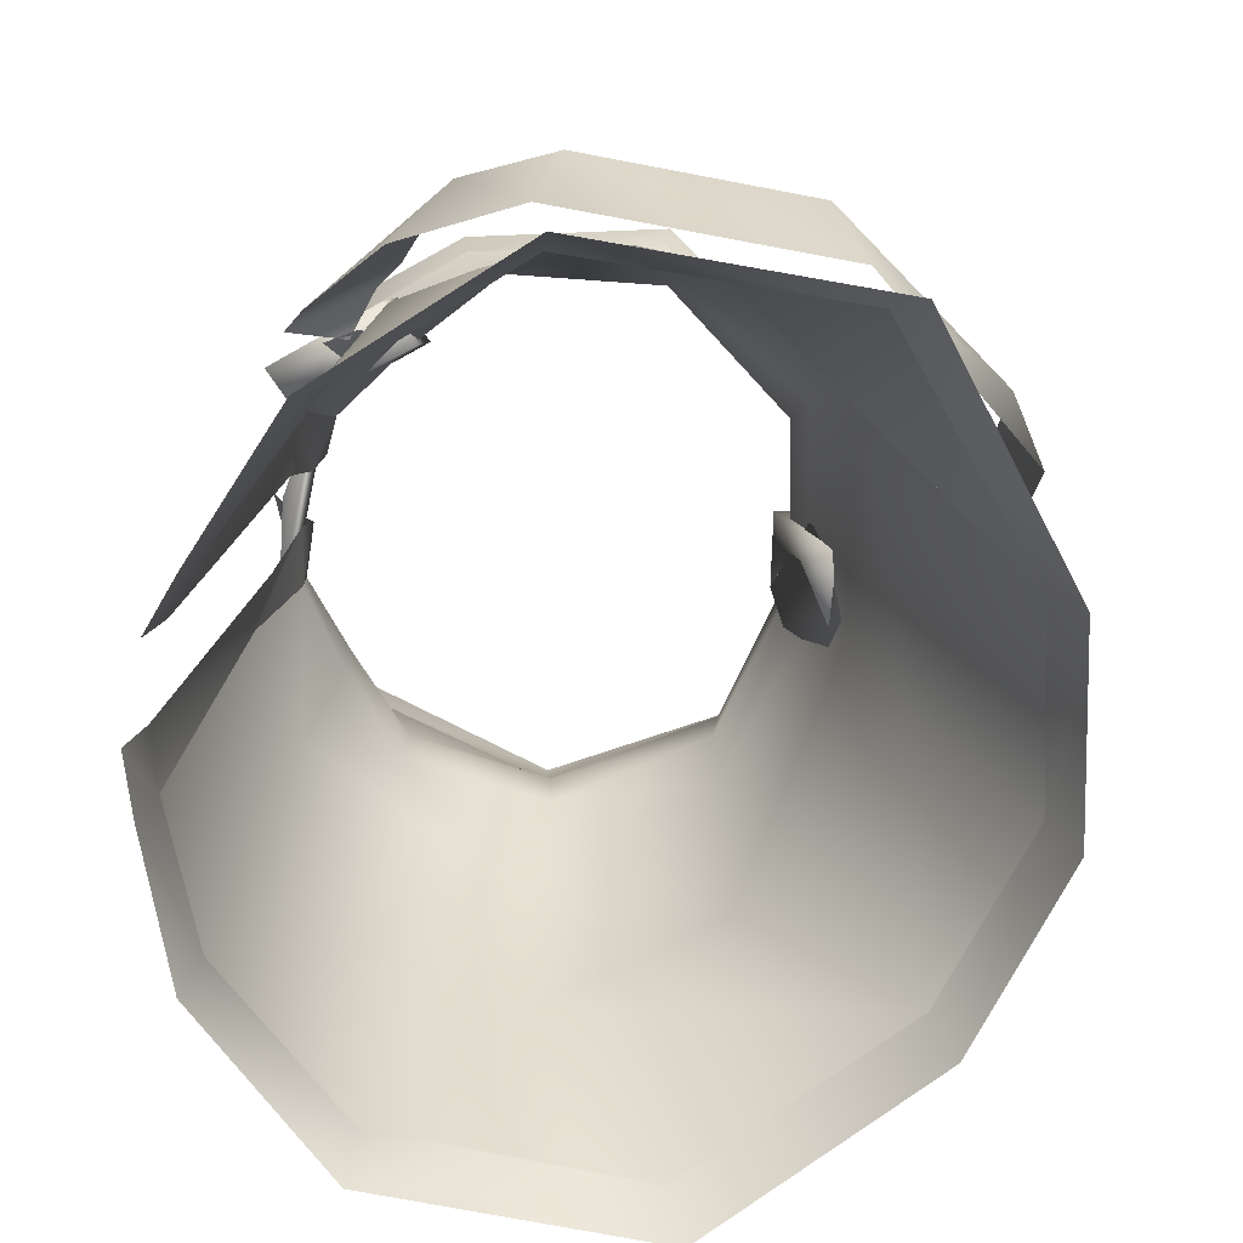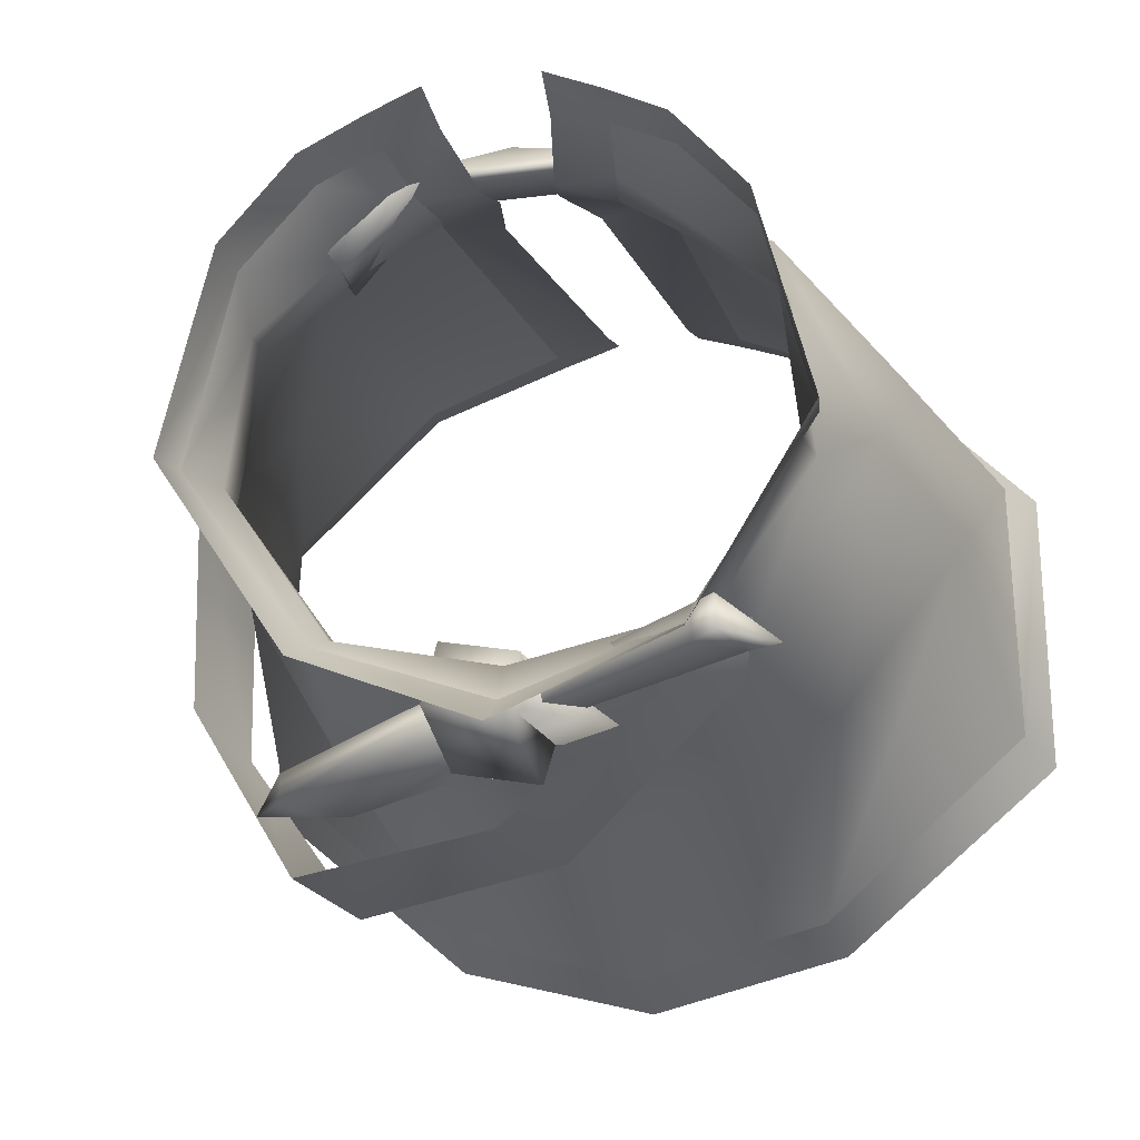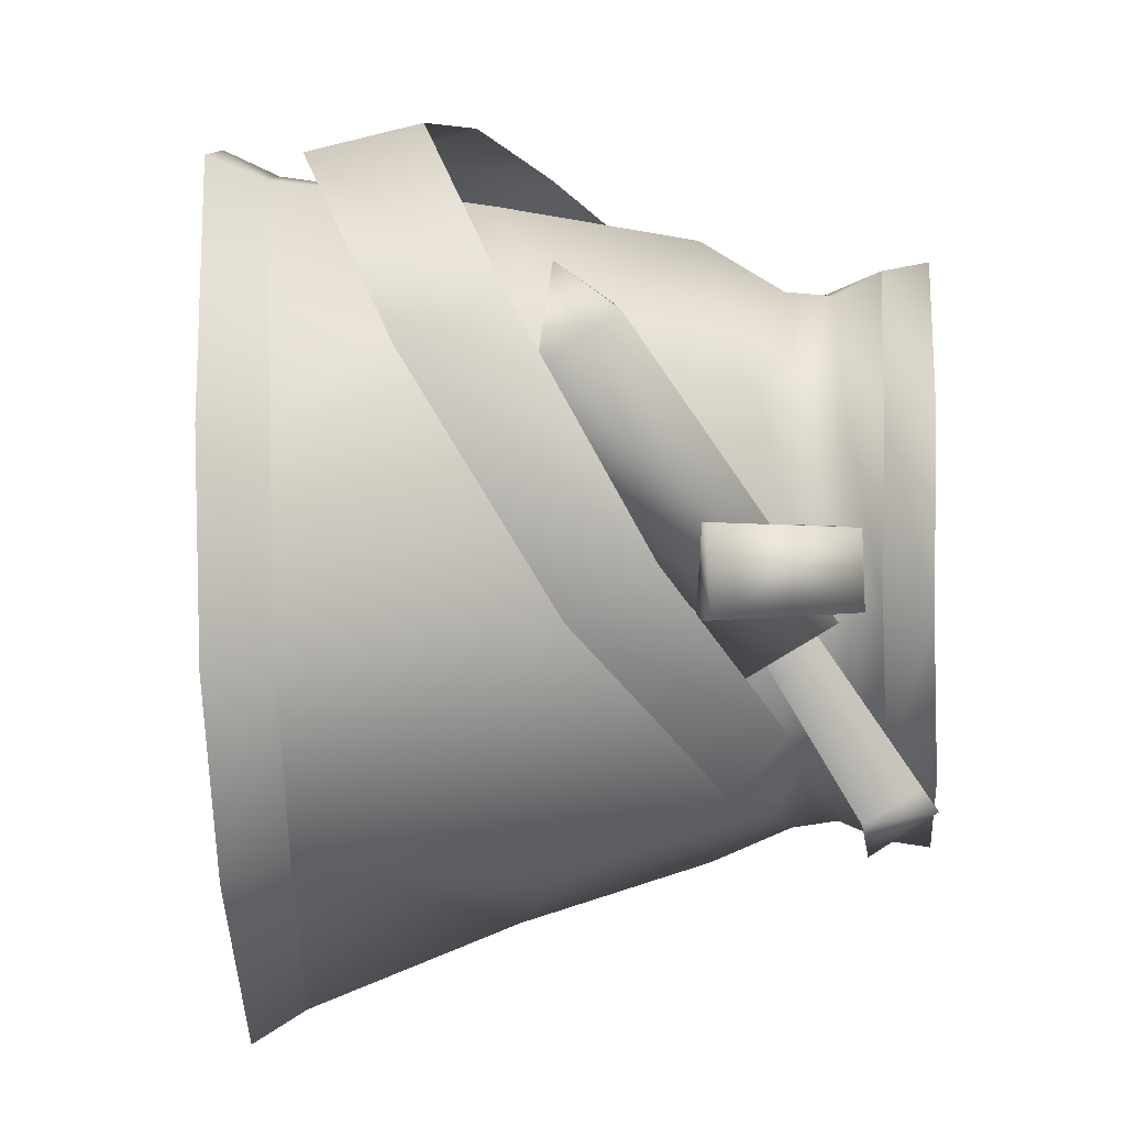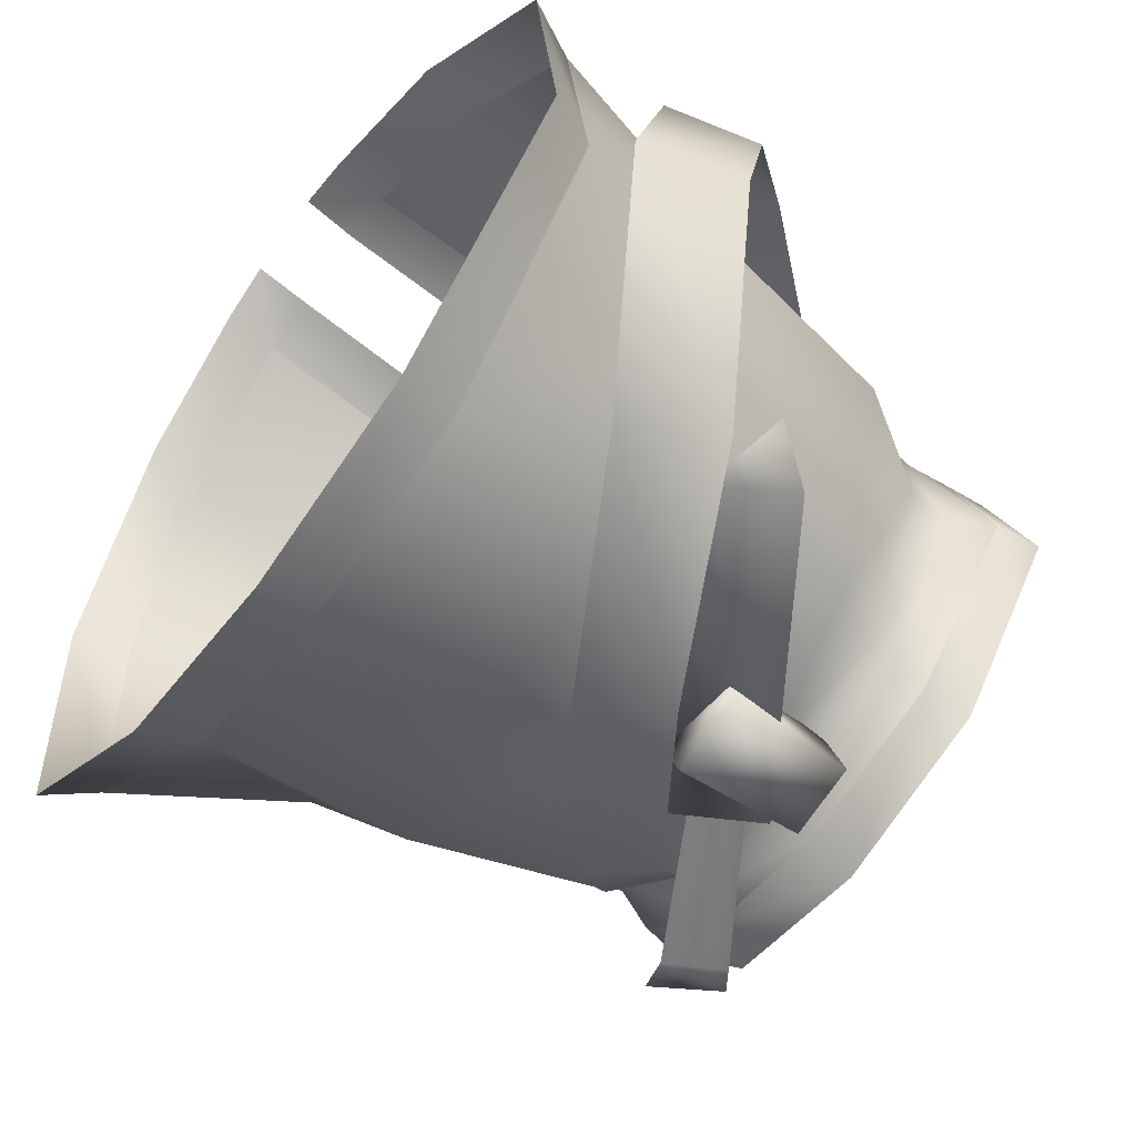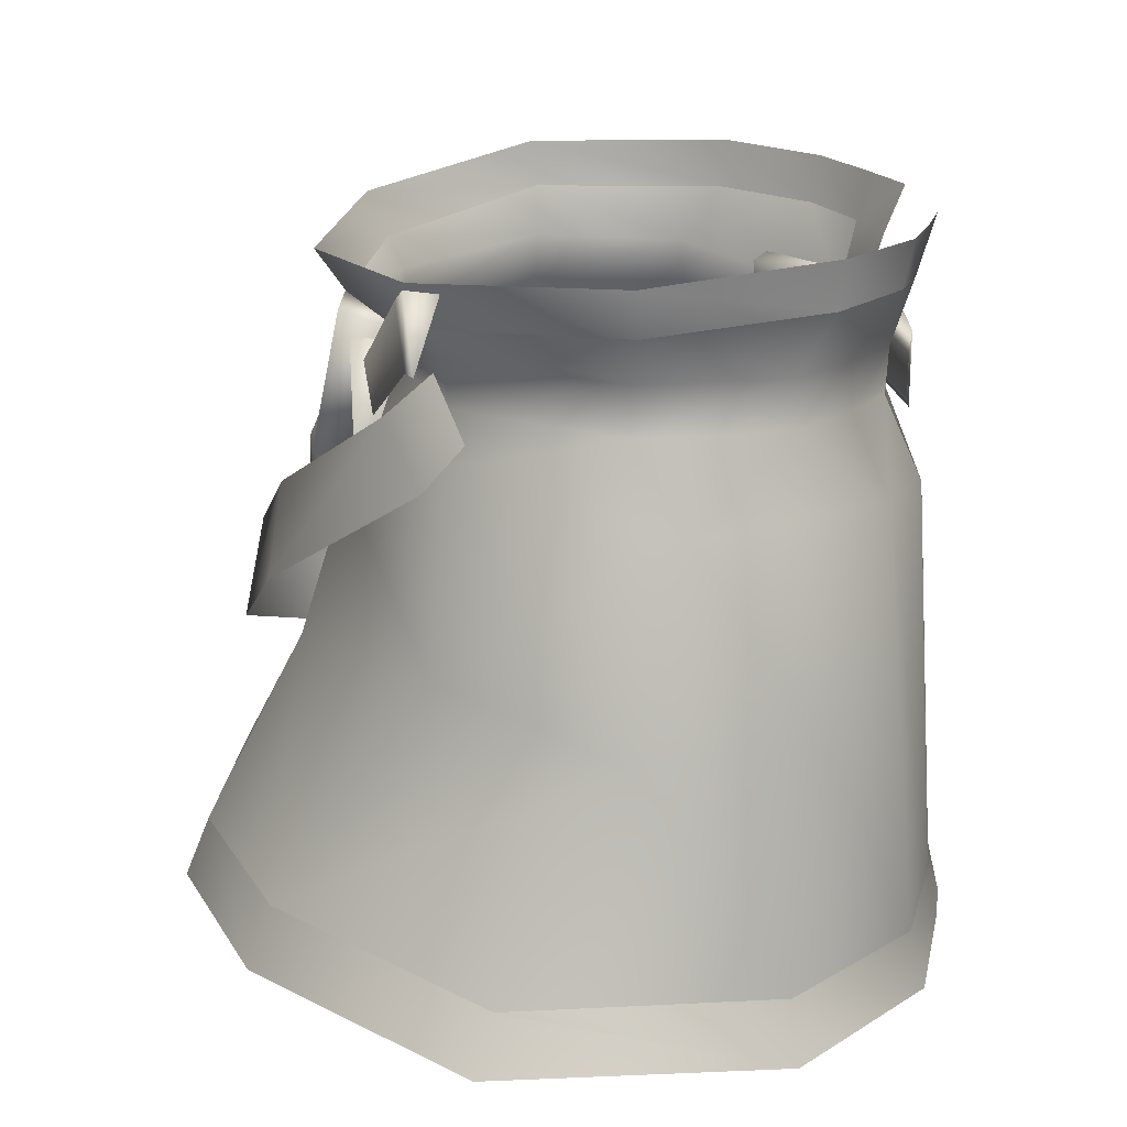
<metadata>
{"format":"obj","ext":"obj","renderer":"f3d","projection":"perspective","resolution":1024,"background":"white","views":[{"elev":-70.3,"azim":77.7,"up":"+Y"},{"elev":-17.9,"azim":-165.6,"up":"+Z"},{"elev":-79.1,"azim":91.6,"up":"+Z"},{"elev":-64.0,"azim":54.0,"up":"+Z"},{"elev":21.3,"azim":-99.2,"up":"+Y"}]}
</metadata>
<code>
g mesh00
v 14.45 -38.55 -26.56
v 13.64 -34.27 -24.86
v 28.21 -35.14 -11.83
v -14.45 -38.55 -26.56
v 0 -34.28 -28.42
v 0 -38.58 -30.18
v 0 -38.58 -30.18
v 0 -34.28 -28.42
v 14.45 -38.55 -26.56
v 6.136 -3.179 18.04
v 7.841 -8.893 20.38
v 15.67 -7.337 15.92
v -14.18 -3.953 -12.69
v 0 -5.033 -16.49
v 0 -10.08 -18
v 22.4 -21.61 10.73
v 22.56 -6.648 1.324
v 25.54 -20.54 -2.446
v 17.7 -16.92 -14.29
v 13.64 -34.27 -24.86
v 13.64 -34.27 -24.86
v 14.45 -38.55 -26.56
v 0 -34.28 -28.42
v -17.7 -16.92 -14.29
v 0.004807 -20.59 -21.32
v -13.64 -34.27 -24.86
v 0 -34.28 -28.42
v 7.841 -8.893 20.38
v 7.376 -38.76 22.46
v 15.67 -7.337 15.92
v 17.4 -37.99 18.28
v 27.56 -36.34 7.431
v 28.21 -35.14 -11.83
v -11.55 0.9284 14.07
v -17.44 1.845 8.813
v -17.71 -1.488 8.968
v -19.13 -0.9715 -1.903
v -22.56 -6.648 1.324
v -14.18 -3.953 -12.69
v -17.7 -16.92 -14.29
v 0.004807 -20.59 -21.32
v 0 -34.28 -28.42
v -14.45 -38.55 -26.56
v -13.64 -34.27 -24.86
v -28.24 -35.19 -11.86
v -28.21 -35.14 -11.83
v -29.53 -40.3 7.56
v -27.56 -36.34 7.431
v -18.29 -41.99 19.19
v -17.4 -37.99 18.28
v -7.538 -42.75 23.27
v -7.376 -38.76 22.46
v -18.76 2.377 -1.792
v -11.41 2.197 -12.49
v -11.89 -0.8774 -12.06
v 0 2.436 -14.98
v 0 -0.6655 -14.88
v 11.89 -0.8774 -12.06
v 14.18 -3.953 -12.69
v 19.13 -0.9715 -1.903
v 17.71 -1.488 8.968
v 11.66 -2.41 14.2
v 6.136 -3.179 18.04
v -17.44 1.845 8.813
v -18.76 2.377 -1.792
v -19.13 -0.9715 -1.903
v -11.89 -0.8774 -12.06
v 0 -0.6655 -14.88
v 14.18 -3.953 -12.69
v 0.004807 -20.59 -21.32
v 0 -34.28 -28.42
f 1 2 3
f 4 5 6
f 7 8 9
f 10 11 12
f 13 14 15
f 12 16 17
f 17 16 18
f 17 18 19
f 19 18 20
f 21 22 23
f 24 25 26
f 26 25 27
f 28 29 30
f 30 29 31
f 30 31 16
f 16 31 32
f 16 32 18
f 18 32 33
f 18 33 20
f 34 35 36
f 36 35 37
f 36 37 38
f 38 37 39
f 38 39 40
f 40 39 15
f 40 15 41
f 42 43 44
f 44 43 45
f 44 45 46
f 46 45 47
f 46 47 48
f 48 47 49
f 48 49 50
f 50 49 51
f 50 51 52
f 53 54 55
f 55 54 56
f 55 56 57
f 57 56 58
f 57 58 59
f 59 58 60
f 59 60 17
f 17 60 61
f 17 61 12
f 12 61 62
f 12 62 63
f 64 65 66
f 66 65 67
f 66 67 13
f 13 67 68
f 13 68 14
f 14 68 69
f 14 69 15
f 15 69 19
f 15 19 70
f 70 19 20
f 70 20 71
v 15.14 -11.7 21
v 18.47 -7.802 15.59
v 12.55 -8.392 22.15
v 15.82 -4.766 16.93
v 12.15 -5.432 18.02
v 17.7 -16.92 -14.29
v 14.18 -3.953 -12.69
v 22.56 -6.648 1.324
v 3.422 -9.371 19.96
v 3.23 -38.86 23.72
v 7.841 -8.893 20.38
v 7.376 -38.76 22.46
v 7.538 -42.75 23.27
v 7.376 -38.76 22.46
v 3.295 -42.85 24.67
v 3.23 -38.86 23.72
v 7.376 -38.76 22.46
v 7.538 -42.75 23.27
v 17.4 -37.99 18.28
v 18.29 -41.99 19.19
v 27.56 -36.34 7.431
v 29.53 -40.3 7.56
v 28.21 -35.14 -11.83
v 30.02 -38.86 -13.43
v 14.45 -38.55 -26.56
f 72 73 74
f 74 73 75
f 74 75 76
f 77 78 79
f 80 81 82
f 82 81 83
f 84 85 86
f 86 85 87
f 88 89 90
f 90 89 91
f 90 91 92
f 92 91 93
f 92 93 94
f 94 93 95
f 94 95 96
v -15.67 -7.337 15.92
v -7.376 -38.76 22.46
v -7.841 -8.893 20.38
v -7.538 -42.75 23.27
v -3.295 -42.85 24.67
v -7.376 -38.76 22.46
v -3.23 -38.86 23.72
v -29.53 -40.3 7.56
v -28.24 -35.19 -11.86
v -30.01 -38.86 -13.43
v -14.45 -38.55 -26.56
v -7.376 -38.76 22.46
v -3.23 -38.86 23.72
v -7.841 -8.893 20.38
v -3.422 -9.371 19.96
v -22.56 -6.648 1.324
v -17.7 -16.92 -14.29
v -25.54 -20.54 -2.446
v -13.64 -34.27 -24.86
v -28.21 -35.14 -11.83
v -7.376 -38.76 22.46
v -15.67 -7.337 15.92
v -17.4 -37.99 18.28
v -22.4 -21.61 10.73
v -27.56 -36.34 7.431
v -17.71 -1.488 8.968
v -11.66 -2.41 14.2
v -11.55 0.9284 14.07
v -6.744 0.4249 18.04
f 97 98 99
f 100 101 102
f 102 101 103
f 104 105 106
f 106 105 107
f 108 109 110
f 110 109 111
f 112 113 114
f 114 113 115
f 114 115 116
f 117 118 119
f 119 118 120
f 119 120 121
f 116 121 114
f 114 121 120
f 114 120 112
f 112 120 118
f 112 118 122
f 122 118 123
f 122 123 124
f 124 123 125
v 6.248 -7.454 -19
v 4.656 1.115 -12.7
v 5.63 -8.298 -16.02
v 13.63 2.559 15.61
v 12.37 -3.932 13.57
v 11.27 1.739 12.86
v 19.88 -12.58 -18.96
v -0.5442 0.3217 -13.62
v 20.08 -12.96 -16.88
v -6.744 0.4249 18.04
v -3.649 5.367 20.33
v -7.511 5.396 19.4
v 8.624 0.4184 18.85
v -7.238 1.568 19.41
v 7.181 1.568 19.44
v 0.001923 6.899 -19.56
v 0 3.874 -17.49
v -11.86 4.461 -13.5
v -11.94 5.707 17.21
v -6.744 0.4249 18.04
v -7.511 5.396 19.4
v -8.672 -2.171 -16.09
v -13.52 -5.921 -14.25
v -9.462 0.8721 -12.84
v -14.6 -2.402 -11.49
v 13.13 -6.087 17.54
v 12.8 -4.872 17.07
v 11.83 -6.377 19.64
v 10.89 -5.177 18.5
v 12.8 -4.872 17.07
v 11.34 -1.33 16.04
v 10.89 -5.177 18.5
v 9.541 -1.679 17.84
v 4.656 1.115 -12.7
v 5.273 2.599 -17.1
v -0.7067 1.155 -13.71
v -0.08941 2.639 -18.11
v 0.09807 -7.41 -20.17
v 6.248 -7.454 -19
v 5.63 -8.298 -16.02
v 4.656 1.115 -12.7
v -0.7067 1.155 -13.71
v -0.5192 -8.253 -17.19
v 0.09807 -7.41 -20.17
v -0.7067 1.155 -13.71
v -0.08941 2.639 -18.11
v -0.5192 -8.253 -17.19
v 0.09807 -7.41 -20.17
v 0 1.568 20.47
v 0 -3.822 20.47
v 7.181 -3.822 19.44
v 8.624 -2.644 18.85
v 8.624 0.4184 18.85
v -8.678 0.4184 18.82
v -7.238 -3.793 19.41
v -8.678 -2.644 18.82
v 5.184 1.787 19.71
v 7.514 2.406 22.35
v 11.27 1.739 12.86
v 14.63 -3.235 16.41
v 8.478 -3.27 23.28
v 6.18 -3.966 20.72
v 5.184 1.787 19.71
v 11.27 1.739 12.86
v 12.37 -3.932 13.57
v 14.63 -3.235 16.41
v 8.478 -3.27 23.28
v 6.18 -3.966 20.72
v 8.478 -3.27 23.28
v 5.184 1.787 19.71
v 7.514 2.406 22.35
v -11.66 -2.41 14.2
v -6.136 -3.179 18.04
v -15.67 -7.337 15.92
v -7.841 -8.893 20.38
v -1.648 -0.4537 -16.61
v -3.721 -3.689 -16.27
v -12.67 6.691 -15.5
v -15.11 2.65 -15.22
v -1.479 -0.7806 -14.83
v -1.648 -0.4537 -16.61
v -12.45 6.258 -13.14
v -12.67 6.691 -15.5
v 23.12 -16.76 -18.93
v 16.56 -17.98 -18.98
v -0.897 1.004 -17.33
v -5.22 -6.206 -16.88
v 20.08 -12.96 -16.88
v 16.56 -17.98 -18.98
v -0.5442 0.3217 -13.62
v 3.649 5.367 20.33
v 7.511 5.396 19.4
v 3.943 8.737 21.78
v -0.897 1.004 -17.33
v -5.22 -6.206 -16.88
v -0.5442 0.3217 -13.62
v -15.11 2.65 -15.22
v -3.721 -3.689 -16.27
v -12.45 6.258 -13.14
v -1.479 -0.7806 -14.83
v -15.11 2.65 -15.22
v -12.45 6.258 -13.14
v -17.45 3.07 -14.93
v -12.67 6.691 -15.5
v -15.11 2.65 -15.22
v -14.36 7.759 -15.2
v -14.14 7.326 -12.85
v -12.45 6.258 -13.14
v -12.67 6.691 -15.5
v -14.14 7.326 -12.85
v -14.36 7.759 -15.2
v -3.943 8.737 21.78
v -7.511 5.396 19.4
v -3.649 5.367 20.33
v -2.481 -0.1268 18.24
v -6.136 -3.179 18.04
v -2.016 -2.963 18.86
v -7.841 -8.893 20.38
v -3.422 -9.371 19.96
v 3.422 -9.371 19.96
v 7.841 -8.893 20.38
v 2.016 -2.963 18.86
v 6.136 -3.179 18.04
v 2.481 -0.1268 18.24
v 6.744 0.4249 18.04
v 3.649 5.367 20.33
v 7.511 5.396 19.4
v 7.511 5.396 19.4
v 6.744 0.4249 18.04
v 11.94 5.707 17.21
v 11.55 0.9284 14.07
v 16.97 5.9 11.68
v 17.44 1.845 8.813
v 20.36 5.713 -1.609
v 18.76 2.377 -1.792
v 11.86 4.461 -13.5
v 11.41 2.197 -12.49
v 0 3.874 -17.49
v -8.678 0.4184 18.82
v 8.624 -2.644 18.85
v -8.678 -2.644 18.82
v -7.705 8.882 20.11
v -12.12 9.076 17.87
v -11.94 5.707 17.21
v -17.19 9.323 12.06
v -16.97 5.9 11.68
v -20.9 8.947 -1.854
v -20.36 5.713 -1.609
v -12.36 7.665 -14.86
v 11.86 4.461 -13.5
v 12.36 7.665 -14.86
v 20.36 5.713 -1.609
v 20.9 8.947 -1.854
v 16.97 5.9 11.68
v 17.19 9.323 12.06
v 11.94 5.707 17.21
v 12.12 9.076 17.87
v 7.705 8.882 20.11
v -11.55 0.9284 14.07
v -16.97 5.9 11.68
v -17.44 1.845 8.813
v -20.36 5.713 -1.609
v -18.76 2.377 -1.792
v -11.86 4.461 -13.5
v -11.41 2.197 -12.49
v 0 2.436 -14.98
v 11.89 -0.8774 -12.06
v 19.13 -0.9715 -1.903
v 17.71 -1.488 8.968
v 11.66 -2.41 14.2
v 6.136 -3.179 18.04
f 126 127 128
f 129 130 131
f 132 133 134
f 135 136 137
f 138 139 140
f 141 142 143
f 144 145 146
f 147 148 149
f 149 148 150
f 151 152 153
f 153 152 154
f 155 156 157
f 157 156 158
f 159 160 161
f 161 160 162
f 163 164 165
f 166 167 165
f 165 167 168
f 165 168 163
f 127 126 160
f 160 126 169
f 160 169 162
f 170 171 172
f 172 171 173
f 174 175 176
f 177 178 140
f 139 179 180
f 180 179 181
f 182 183 184
f 184 183 129
f 185 186 187
f 188 189 187
f 187 189 190
f 187 190 185
f 130 129 191
f 191 129 183
f 191 183 192
f 193 194 195
f 195 194 196
f 145 197 198
f 198 197 199
f 198 199 200
f 201 202 203
f 203 202 204
f 205 206 207
f 207 206 208
f 134 209 132
f 132 209 210
f 133 132 211
f 211 132 210
f 211 210 212
f 209 213 214
f 214 213 215
f 214 215 212
f 216 217 218
f 219 220 221
f 222 223 224
f 224 223 225
f 226 227 228
f 229 230 231
f 231 230 228
f 231 228 232
f 232 228 227
f 233 234 235
f 235 234 236
f 237 238 239
f 136 135 240
f 240 135 241
f 240 241 242
f 242 241 243
f 242 243 244
f 245 246 247
f 247 246 248
f 247 248 249
f 249 248 250
f 249 250 251
f 251 250 252
f 253 254 255
f 255 254 256
f 255 256 257
f 257 256 258
f 257 258 259
f 259 258 260
f 259 260 261
f 261 260 262
f 261 262 263
f 139 138 264
f 264 138 265
f 264 265 266
f 266 265 176
f 266 176 180
f 180 176 175
f 180 175 139
f 139 175 174
f 139 174 140
f 140 174 176
f 140 176 177
f 237 267 238
f 238 267 268
f 238 268 269
f 269 268 270
f 269 270 271
f 271 270 272
f 271 272 273
f 273 272 274
f 273 274 143
f 143 274 141
f 142 141 275
f 275 141 276
f 275 276 277
f 277 276 278
f 277 278 279
f 279 278 280
f 279 280 281
f 281 280 282
f 281 282 217
f 217 282 283
f 217 283 218
f 145 144 284
f 284 144 285
f 284 285 286
f 286 285 287
f 286 287 288
f 288 287 289
f 288 289 290
f 290 289 263
f 290 263 291
f 291 263 262
f 291 262 292
f 292 262 260
f 292 260 293
f 293 260 258
f 293 258 294
f 294 258 256
f 294 256 295
f 295 256 254
f 295 254 296
v 18.47 -7.802 15.59
v 15.14 -11.7 21
v 26.44 -16.83 13.22
v 22.95 -22.74 16.36
v 4.252 -10.73 -22.08
v 0.8653 -16.65 -23.41
v -8.672 -2.171 -16.09
v -13.52 -5.921 -14.25
f 297 298 299
f 299 298 300
f 301 302 303
f 303 302 304
v 29.89 -32.83 -10.67
v 21.46 -19.66 -22.71
v 31.5 -25.03 -8.494
v 26.44 -16.83 13.22
v 28.53 -28.86 8.519
v 30.55 -22.07 7.164
v 0.8653 -16.65 -23.41
v 4.252 -10.73 -22.08
v 18.69 -26.56 -24.49
v 21.46 -19.66 -22.71
v 4.252 -10.73 -22.08
v 18.69 -26.56 -24.49
v 22.95 -22.74 16.36
v 28.53 -28.86 8.519
v 29.89 -32.83 -10.67
v 30.55 -22.07 7.164
v 31.5 -25.03 -8.494
f 305 306 307
f 308 309 310
f 311 312 313
f 314 313 315
f 306 305 316
f 309 308 317
f 318 319 320
f 320 319 321

</code>
